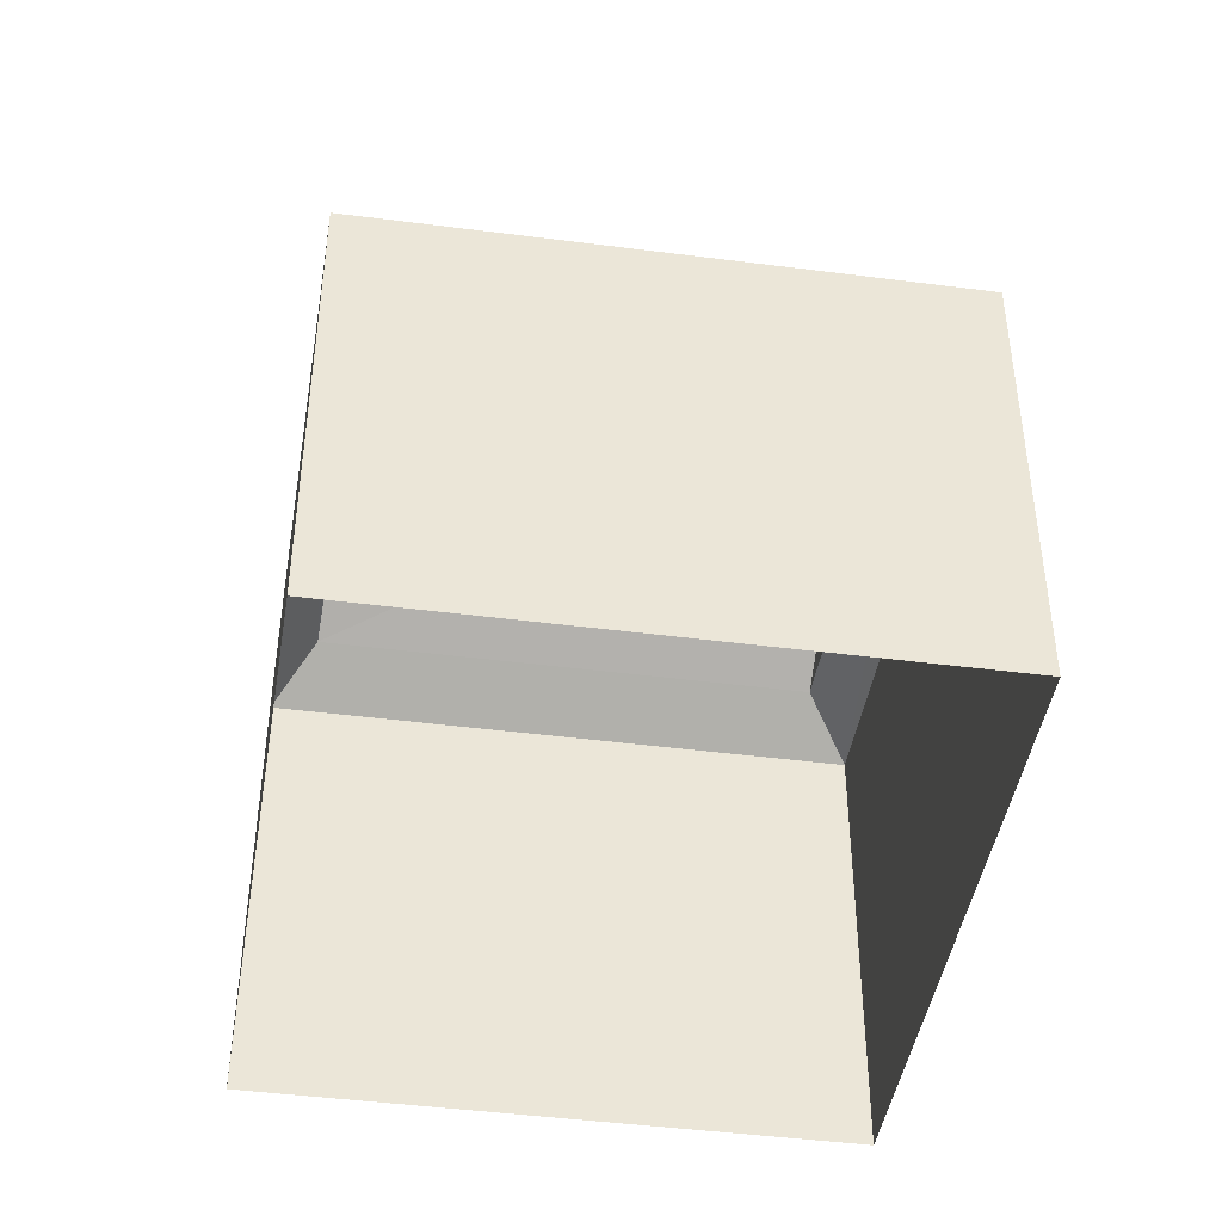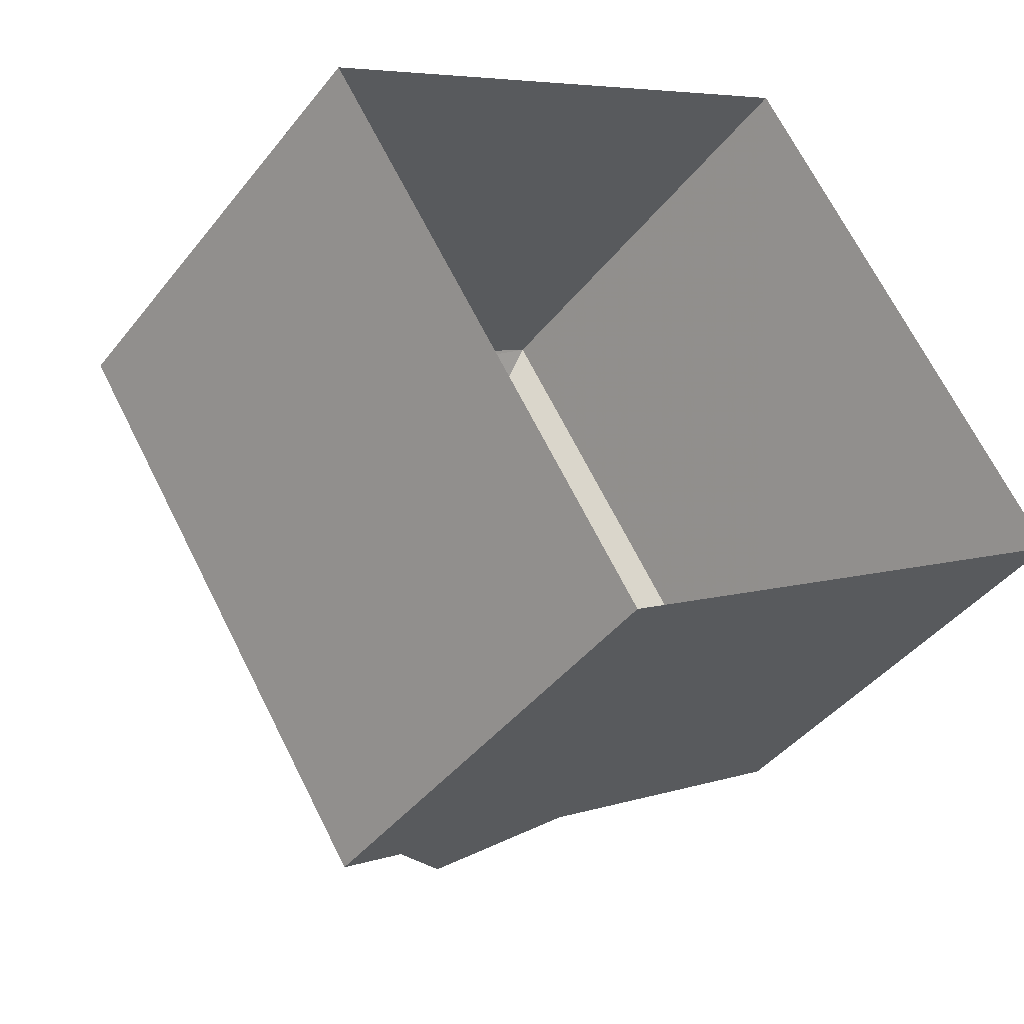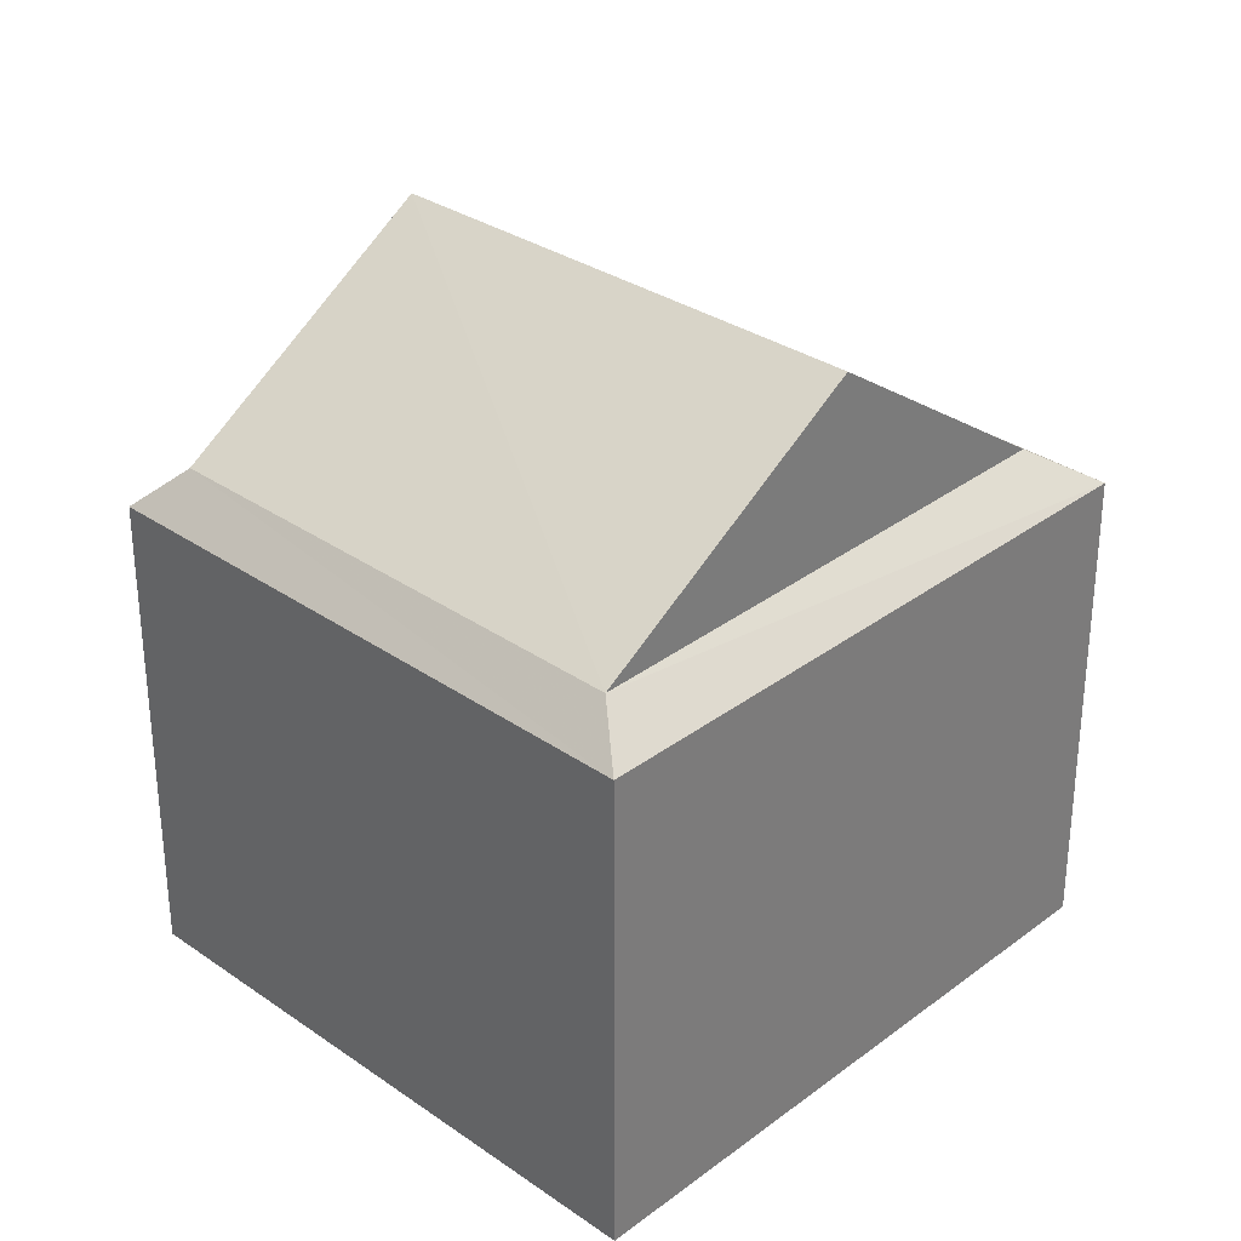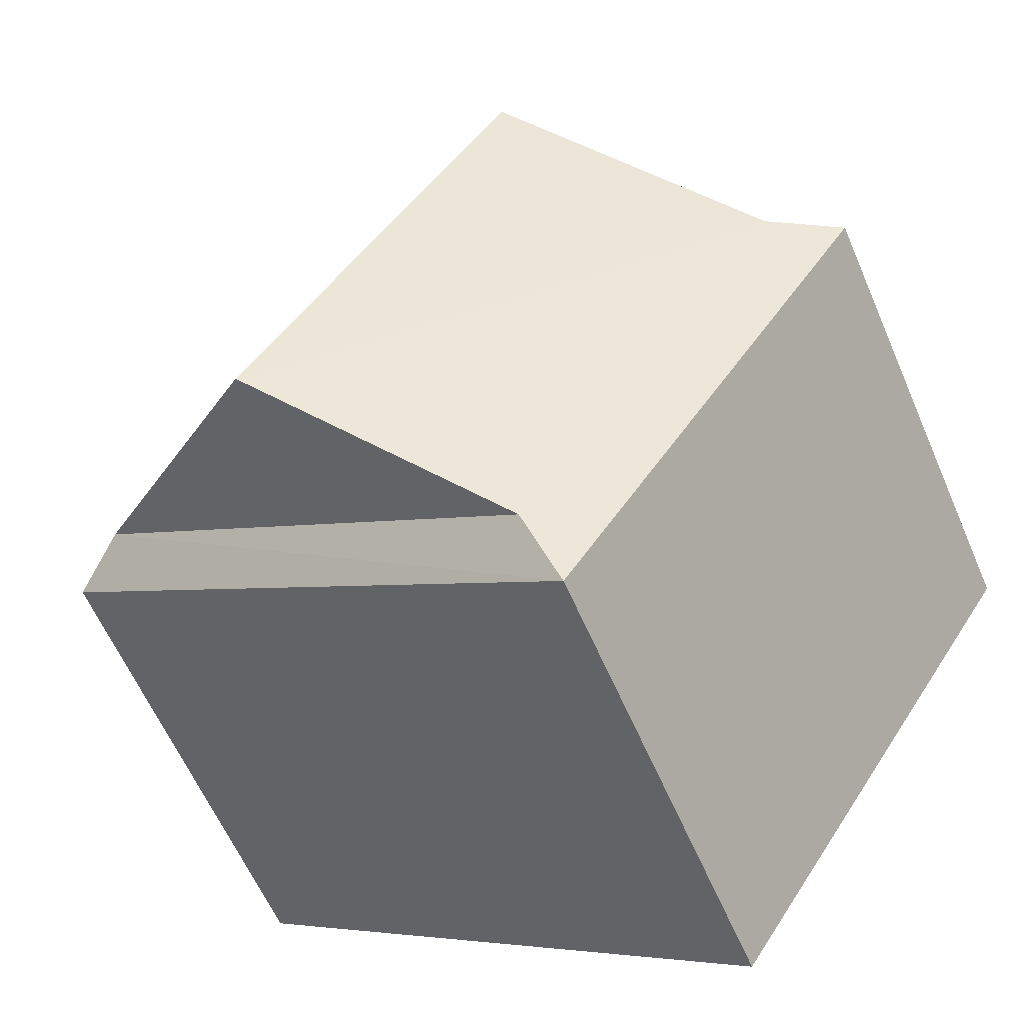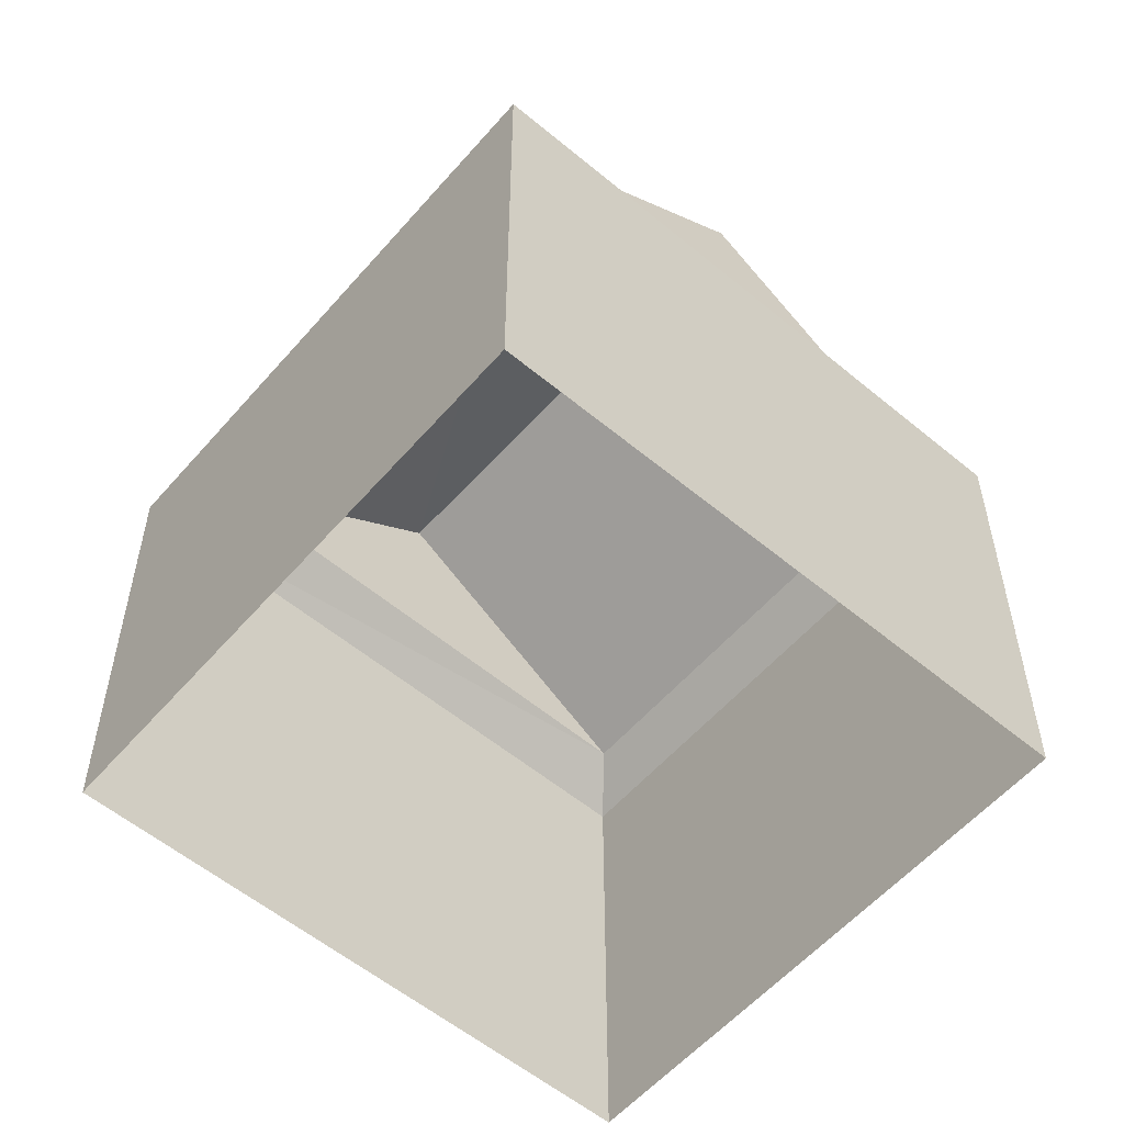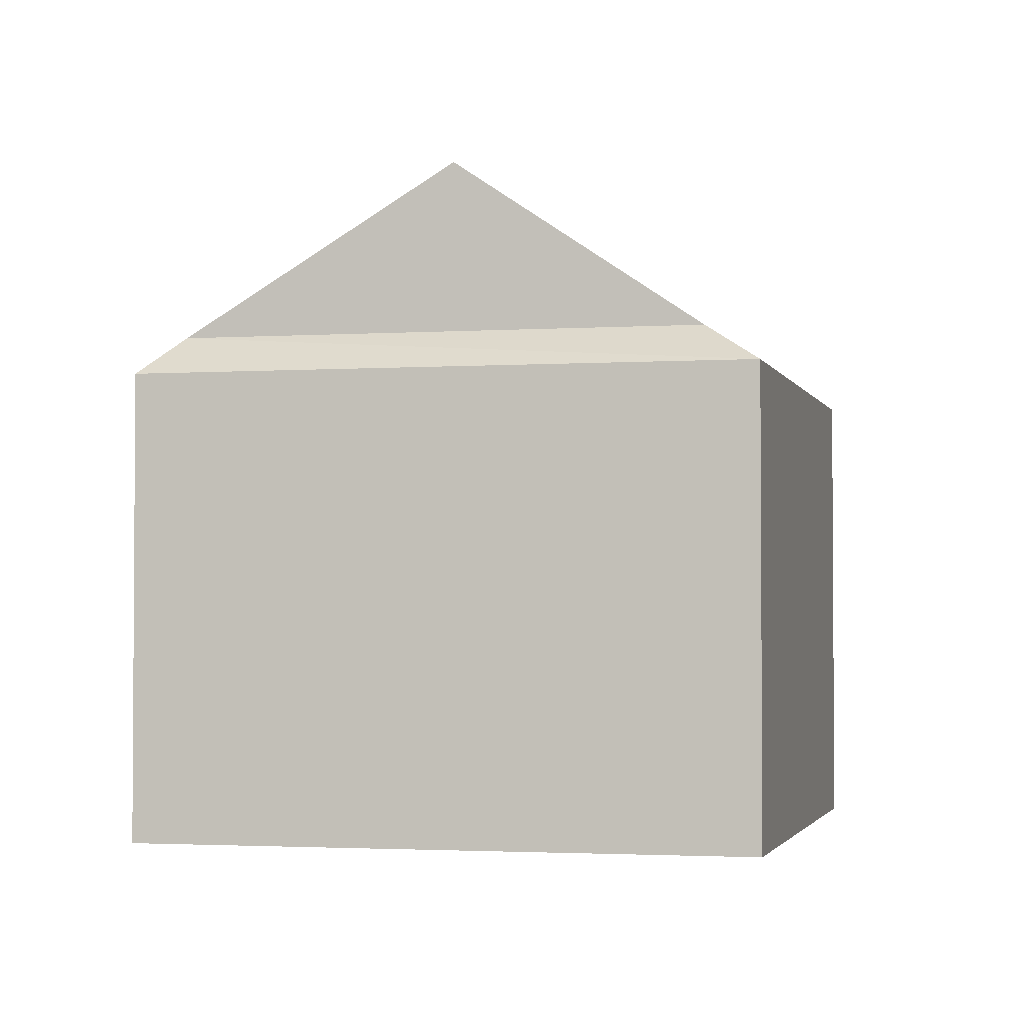
<metadata>
{"format":"obj","ext":"obj","renderer":"f3d","projection":"perspective","resolution":1024,"background":"white","views":[{"elev":-45.1,"azim":-131.5,"up":"+Z"},{"elev":-42.0,"azim":145.4,"up":"+Y"},{"elev":31.9,"azim":-78.6,"up":"+Z"},{"elev":-61.0,"azim":23.3,"up":"+Y"},{"elev":-56.0,"azim":106.8,"up":"+Z"},{"elev":-2.4,"azim":-19.0,"up":"+Z"}]}
</metadata>
<code>
v 1.295e+04 -1.53e+04 20.58
v 1.295e+04 -1.529e+04 20.58
v 1.296e+04 -1.53e+04 20.58
v 1.295e+04 -1.53e+04 20.58
v 1.295e+04 -1.53e+04 27.56
v 1.295e+04 -1.53e+04 27.56
v 1.295e+04 -1.53e+04 25.82
v 1.295e+04 -1.529e+04 25.82
v 1.296e+04 -1.53e+04 25.82
v 1.295e+04 -1.53e+04 25.82
v 1.295e+04 -1.529e+04 25.41
v 1.296e+04 -1.53e+04 25.41
v 1.295e+04 -1.53e+04 25.41
v 1.295e+04 -1.53e+04 25.41
f 1 2 3
f 1 4 2
f 5 6 7
f 7 6 8
f 6 5 9
f 9 5 10
f 8 9 11
f 11 9 12
f 9 10 12
f 12 10 13
f 13 7 14
f 10 7 13
f 7 8 14
f 14 8 11
f 5 7 10
f 6 9 8
f 13 1 3
f 12 13 3
f 14 4 1
f 13 14 1
f 14 2 4
f 14 11 2
f 11 3 2
f 11 12 3

</code>
